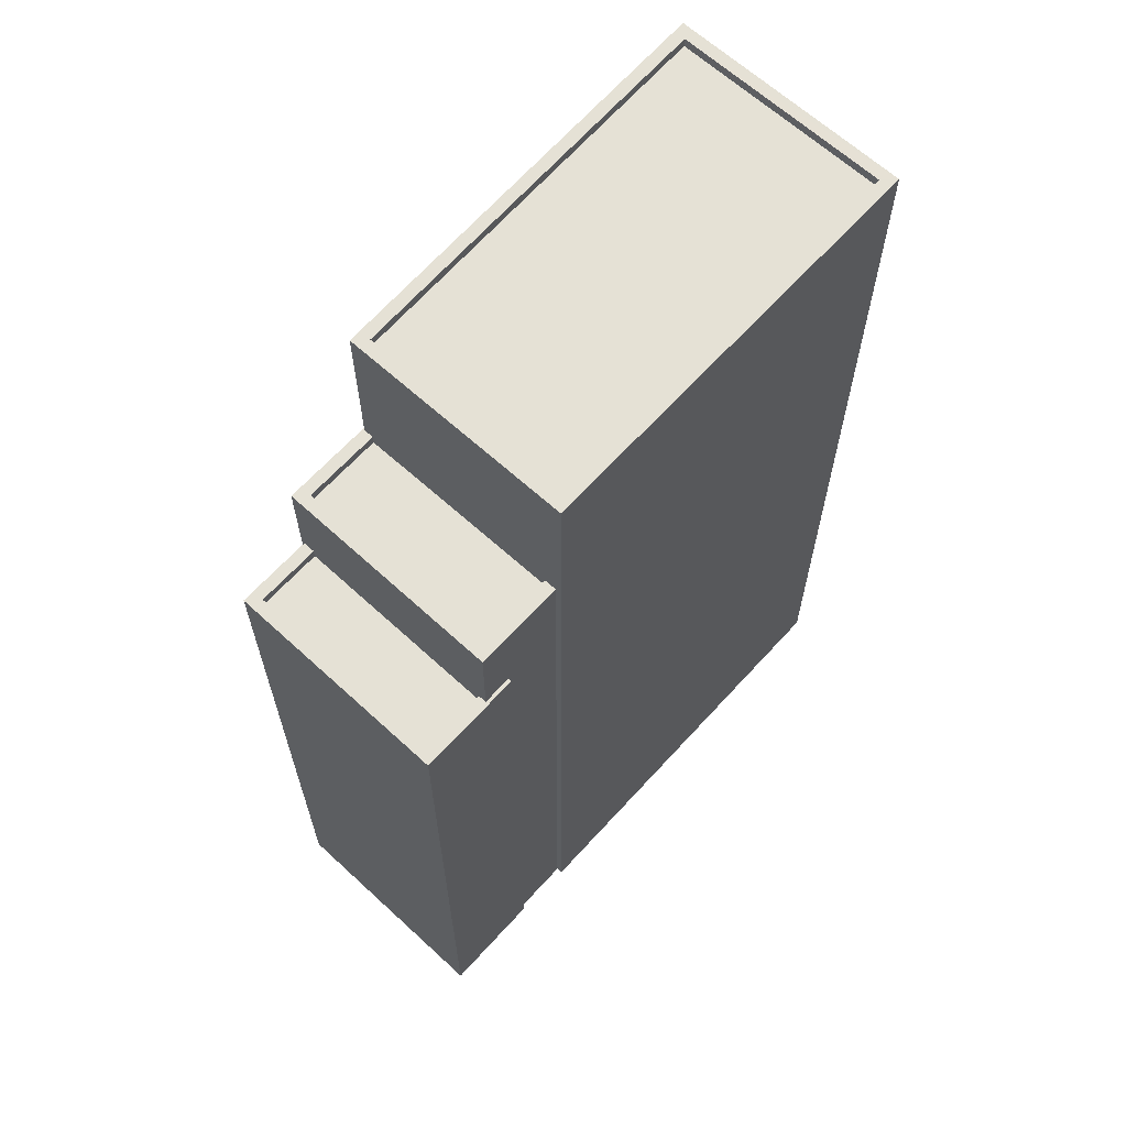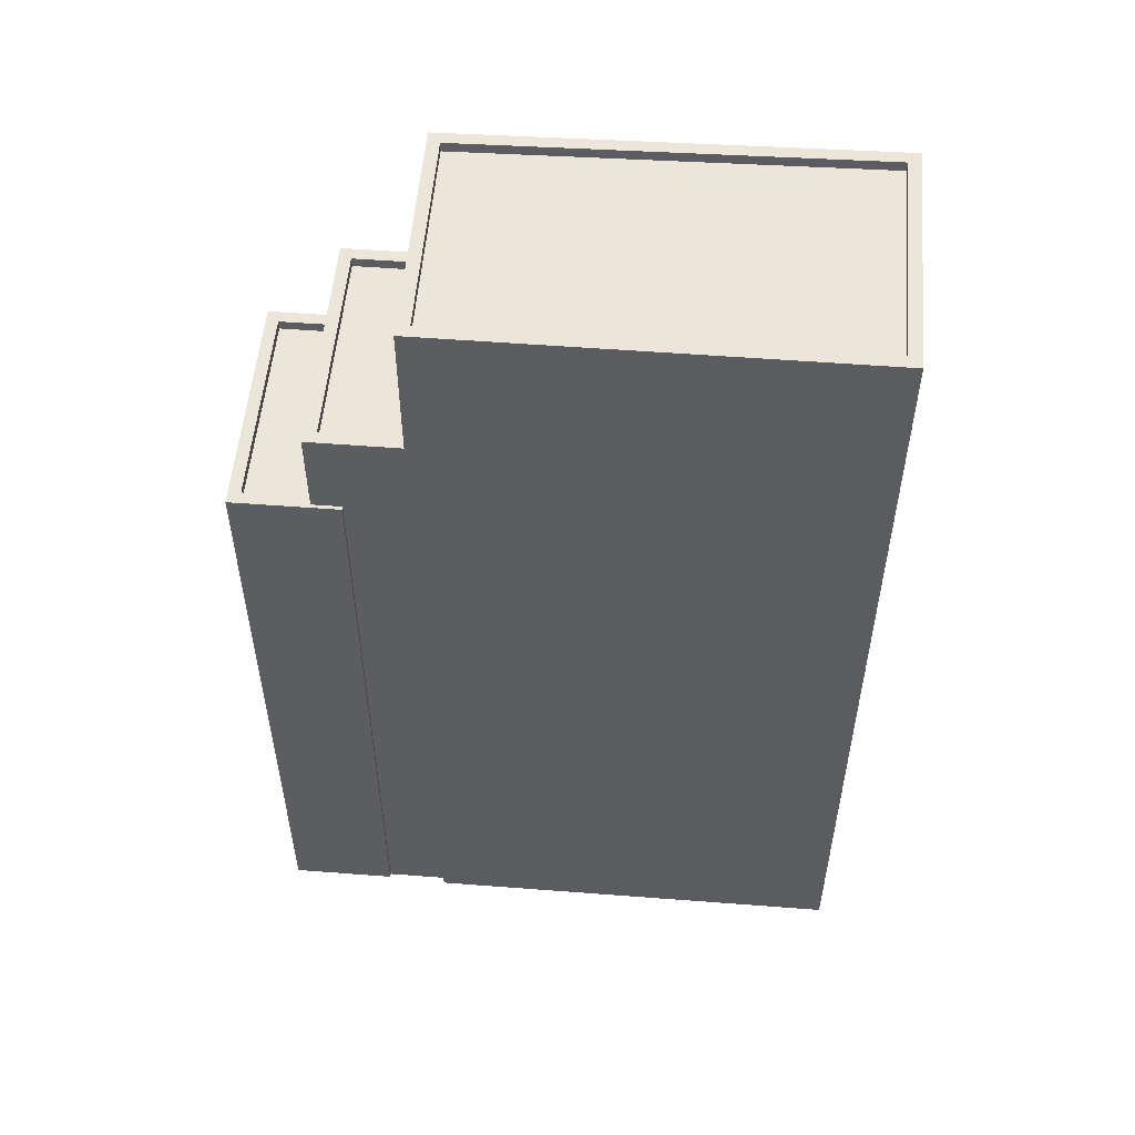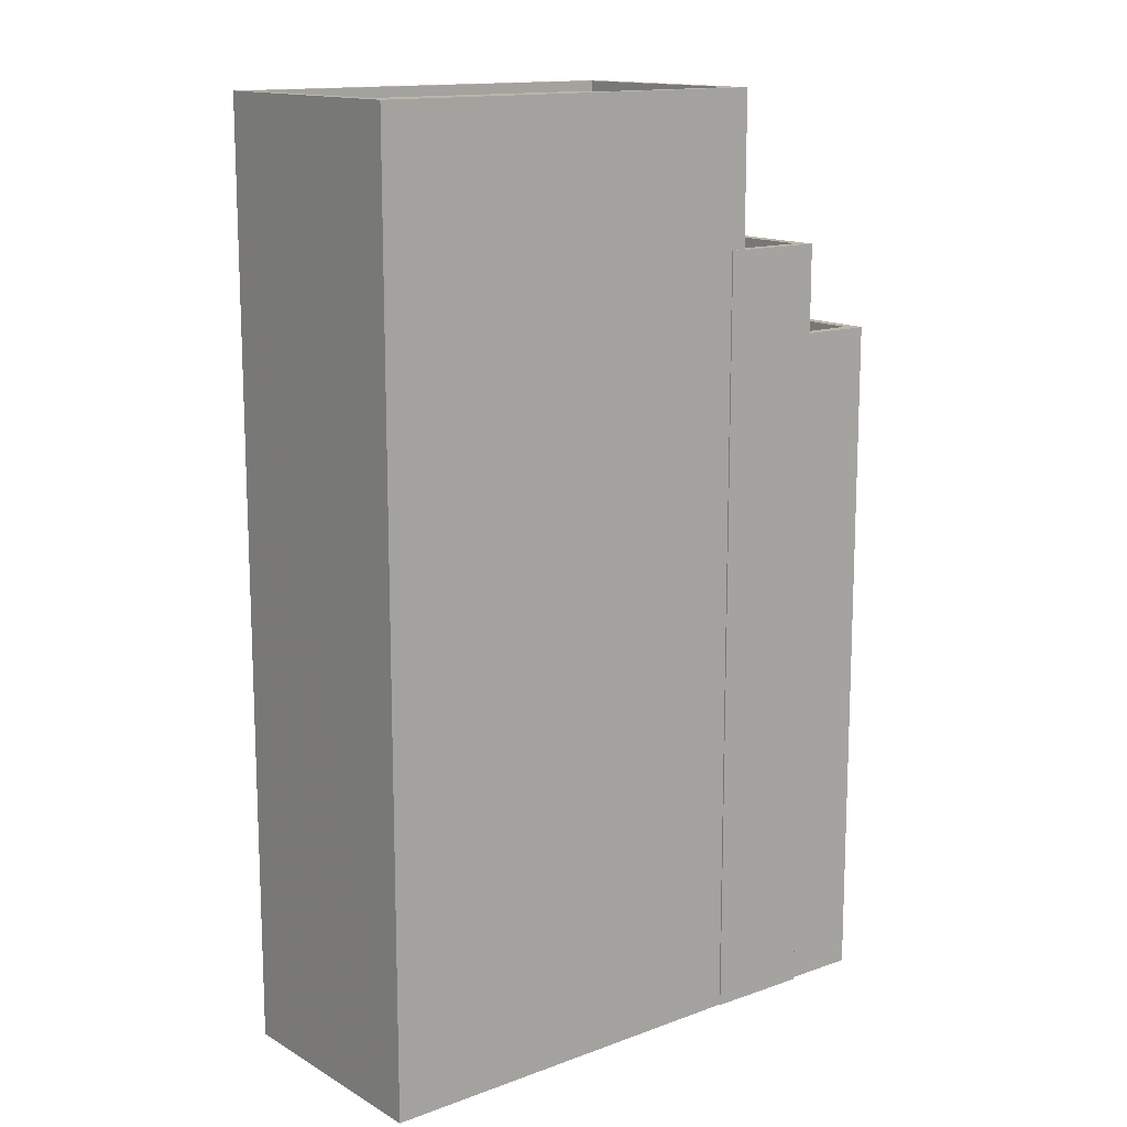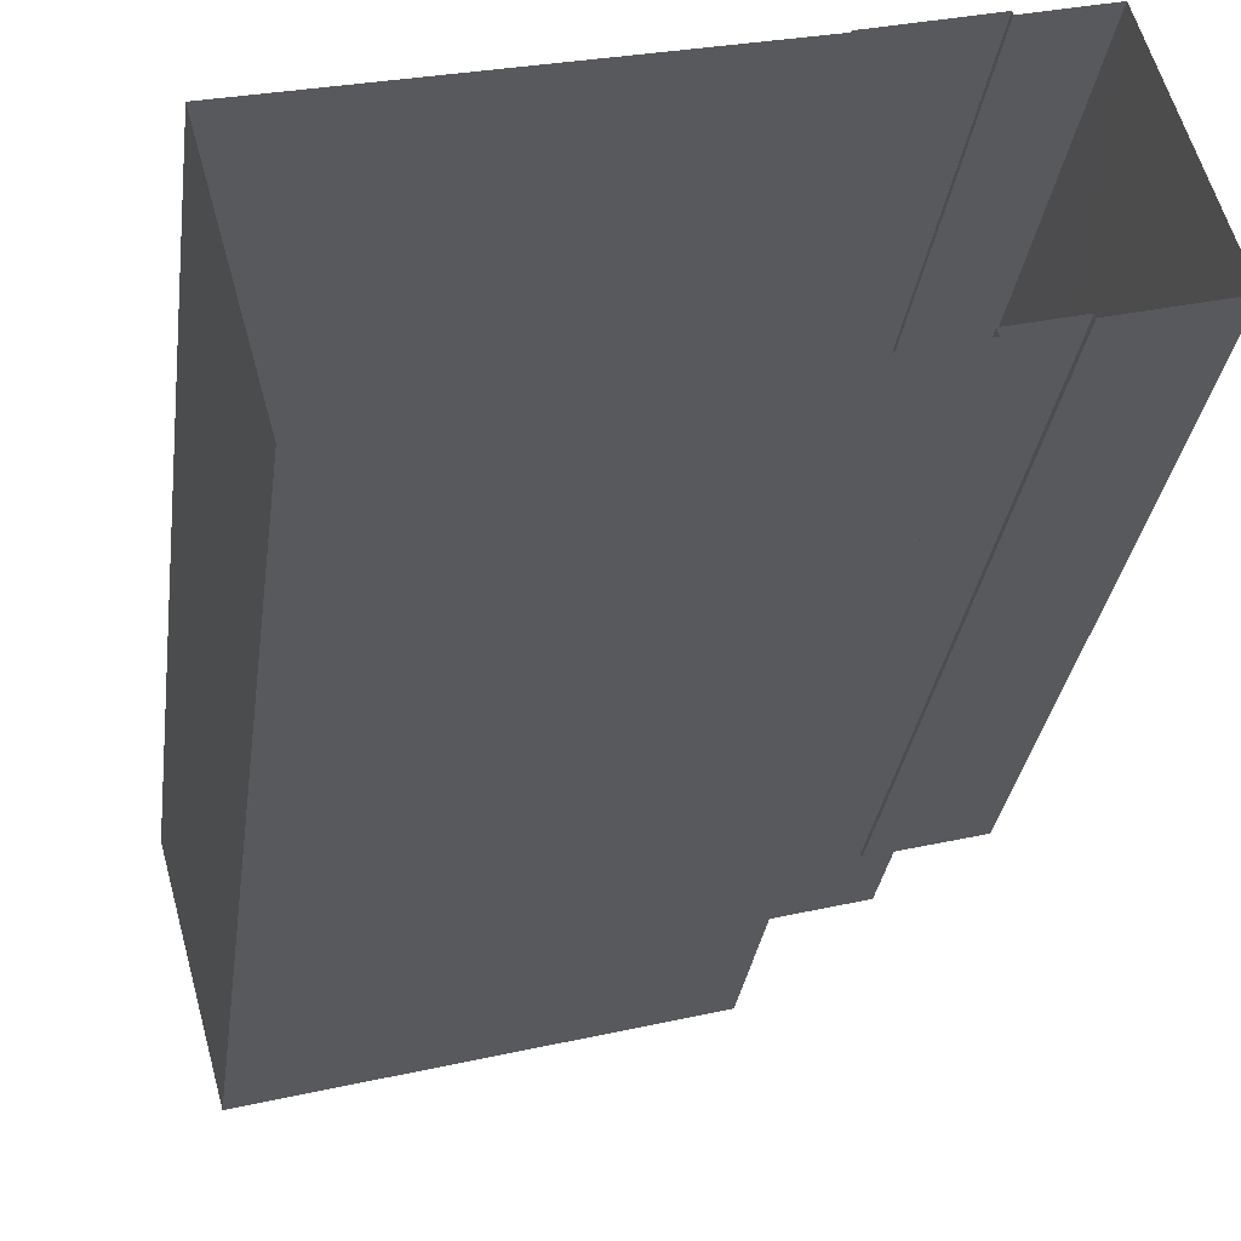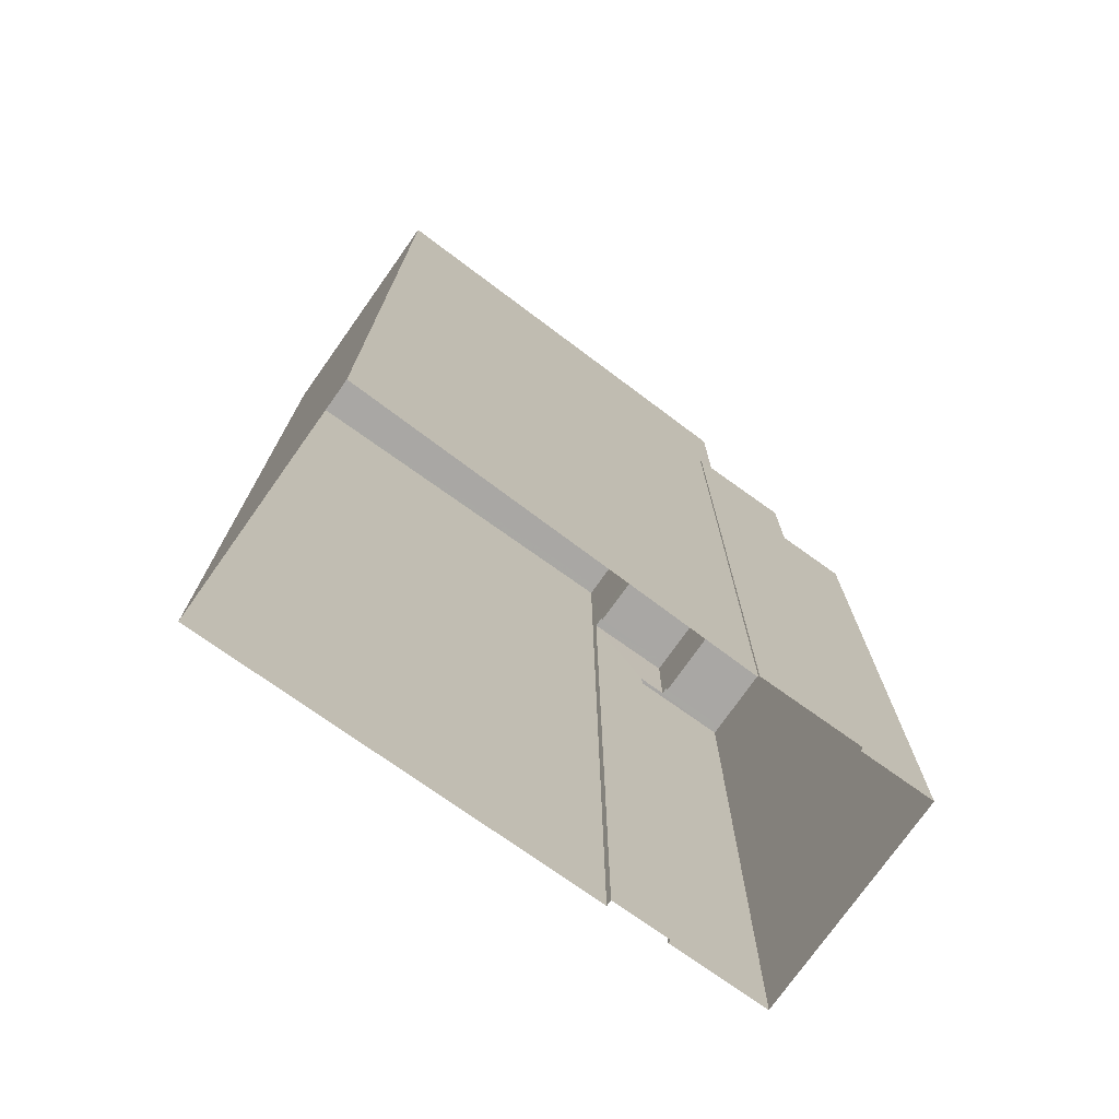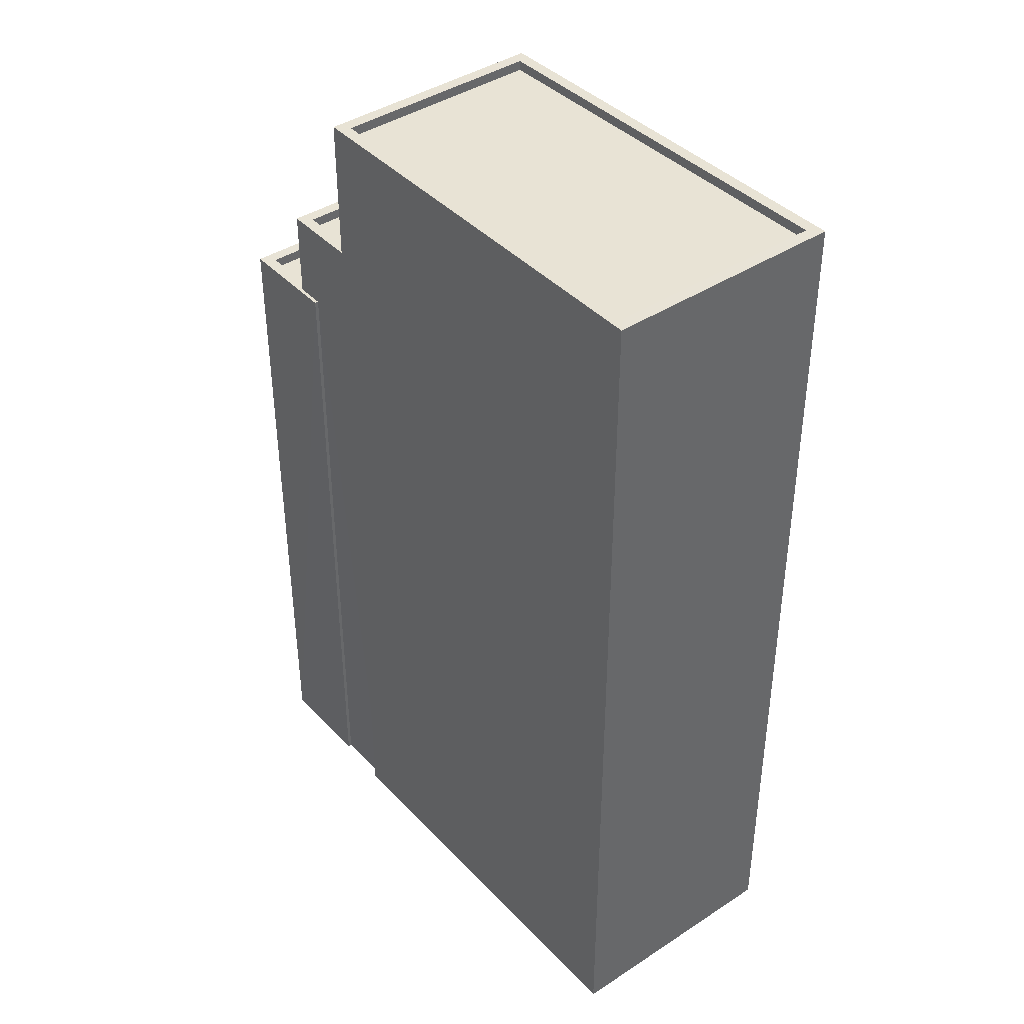
<metadata>
{"format":"obj","ext":"obj","renderer":"f3d","projection":"perspective","resolution":1024,"background":"white","views":[{"elev":65.0,"azim":-63.1,"up":"+Z"},{"elev":54.5,"azim":-10.7,"up":"+Z"},{"elev":13.9,"azim":126.4,"up":"+Z"},{"elev":-31.2,"azim":172.3,"up":"+Y"},{"elev":-74.7,"azim":129.1,"up":"+Z"},{"elev":41.2,"azim":36.0,"up":"+Z"}]}
</metadata>
<code>
v -5541 -3.628e+04 0.05573
v -5530 -3.628e+04 0.05376
v -5541 -3.628e+04 0.05569
v -5529 -3.628e+04 0.05552
v -5539 -3.628e+04 0.05731
v -5545 -3.628e+04 0.05647
v -5542 -3.628e+04 0.05602
v -5542 -3.628e+04 0.05599
v -5543 -3.627e+04 0.05813
v -5541 -3.627e+04 0.05778
v -5541 -3.627e+04 0.0578
v -5539 -3.628e+04 0.05732
v -5531 -3.628e+04 23.25
v -5539 -3.628e+04 23.25
v -5540 -3.628e+04 23.25
v -5529 -3.628e+04 23.25
v -5540 -3.628e+04 23.5
v -5541 -3.628e+04 23.5
v -5530 -3.628e+04 23.5
v -5531 -3.628e+04 23.5
v -5529 -3.628e+04 23.5
v -5529 -3.628e+04 23.5
v -5539 -3.628e+04 23.5
v -5539 -3.628e+04 23.5
v -5540 -3.628e+04 19.41
v -5541 -3.628e+04 19.41
v -5542 -3.628e+04 19.41
v -5539 -3.628e+04 19.41
v -5541 -3.628e+04 19.66
v -5542 -3.628e+04 19.66
v -5543 -3.628e+04 19.66
v -5541 -3.627e+04 19.66
v -5539 -3.628e+04 19.66
v -5539 -3.628e+04 19.66
v -5540 -3.628e+04 19.66
v -5539 -3.628e+04 19.66
v -5541 -3.628e+04 19.66
v -5539 -3.628e+04 19.66
v -5543 -3.628e+04 17.16
v -5543 -3.627e+04 17.17
v -5544 -3.628e+04 17.16
v -5541 -3.628e+04 17.17
v -5541 -3.628e+04 17.42
v -5541 -3.627e+04 17.42
v -5543 -3.627e+04 17.42
v -5542 -3.628e+04 17.41
v -5543 -3.628e+04 17.41
v -5542 -3.628e+04 17.41
v -5543 -3.627e+04 17.42
v -5545 -3.628e+04 17.41
v -5544 -3.628e+04 17.41
v -5543 -3.628e+04 17.41
f 1 2 3
f 4 2 5
f 6 7 8
f 9 10 6
f 11 12 5
f 10 11 5
f 5 1 7
f 2 1 5
f 10 7 6
f 10 5 7
f 13 14 15
f 13 16 14
f 17 18 19
f 20 17 19
f 19 21 22
f 23 18 17
f 23 22 21
f 19 22 20
f 24 23 17
f 22 23 24
f 25 26 27
f 25 28 26
f 29 30 31
f 31 30 32
f 32 33 34
f 30 29 35
f 34 33 36
f 33 37 38
f 30 37 32
f 32 37 33
f 39 40 41
f 39 42 40
f 43 44 45
f 46 47 48
f 44 49 45
f 48 47 50
f 51 49 50
f 47 52 51
f 45 49 51
f 47 51 50
f 20 13 15
f 17 20 15
f 17 15 14
f 24 17 14
f 22 14 16
f 22 24 14
f 20 16 13
f 20 22 16
f 38 23 33
f 23 35 18
f 18 29 3
f 3 29 1
f 28 25 35
f 38 28 35
f 35 29 18
f 23 38 35
f 33 23 36
f 5 36 4
f 4 36 21
f 36 23 21
f 19 2 4
f 21 19 4
f 19 3 2
f 19 18 3
f 36 12 34
f 36 5 12
f 31 46 29
f 29 46 1
f 31 47 46
f 1 46 7
f 10 44 11
f 47 31 52
f 42 39 52
f 11 44 32
f 43 31 32
f 42 52 43
f 44 43 32
f 52 31 43
f 11 34 12
f 11 32 34
f 38 37 26
f 28 38 26
f 35 27 30
f 35 25 27
f 30 27 26
f 37 30 26
f 43 45 40
f 42 43 40
f 52 41 51
f 52 39 41
f 51 41 40
f 45 51 40
f 7 48 8
f 7 46 48
f 48 6 8
f 48 50 6
f 50 9 6
f 50 49 9
f 44 9 49
f 44 10 9

</code>
